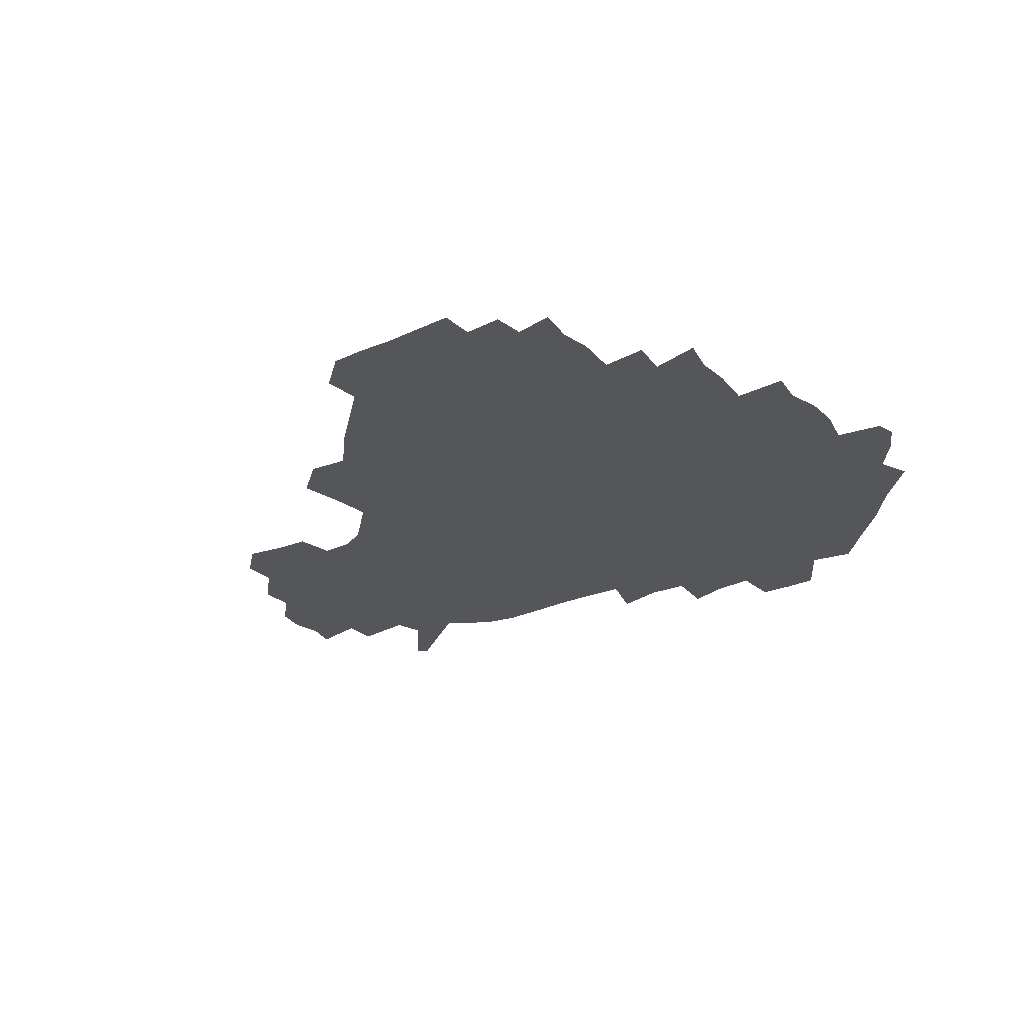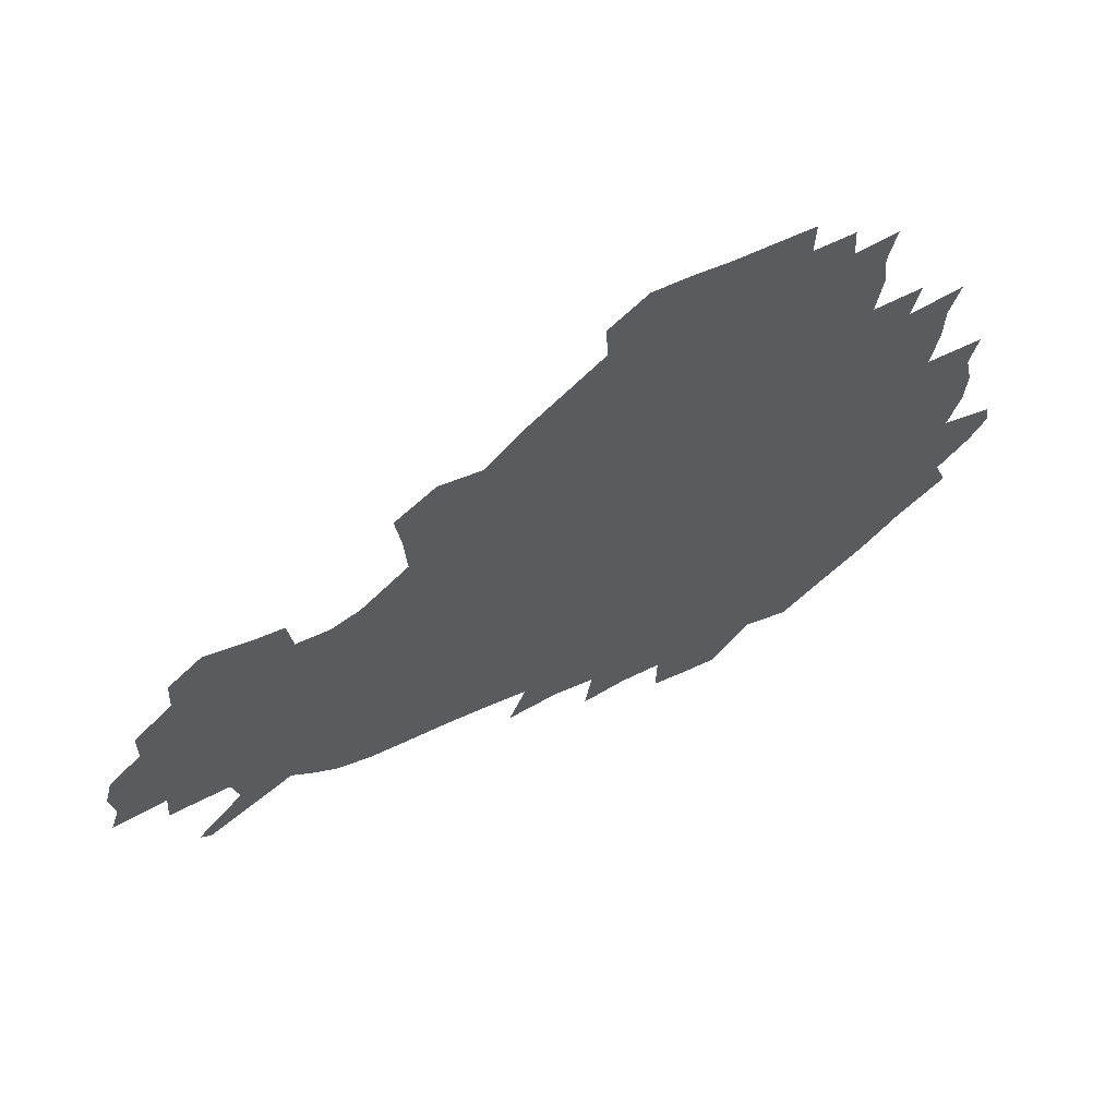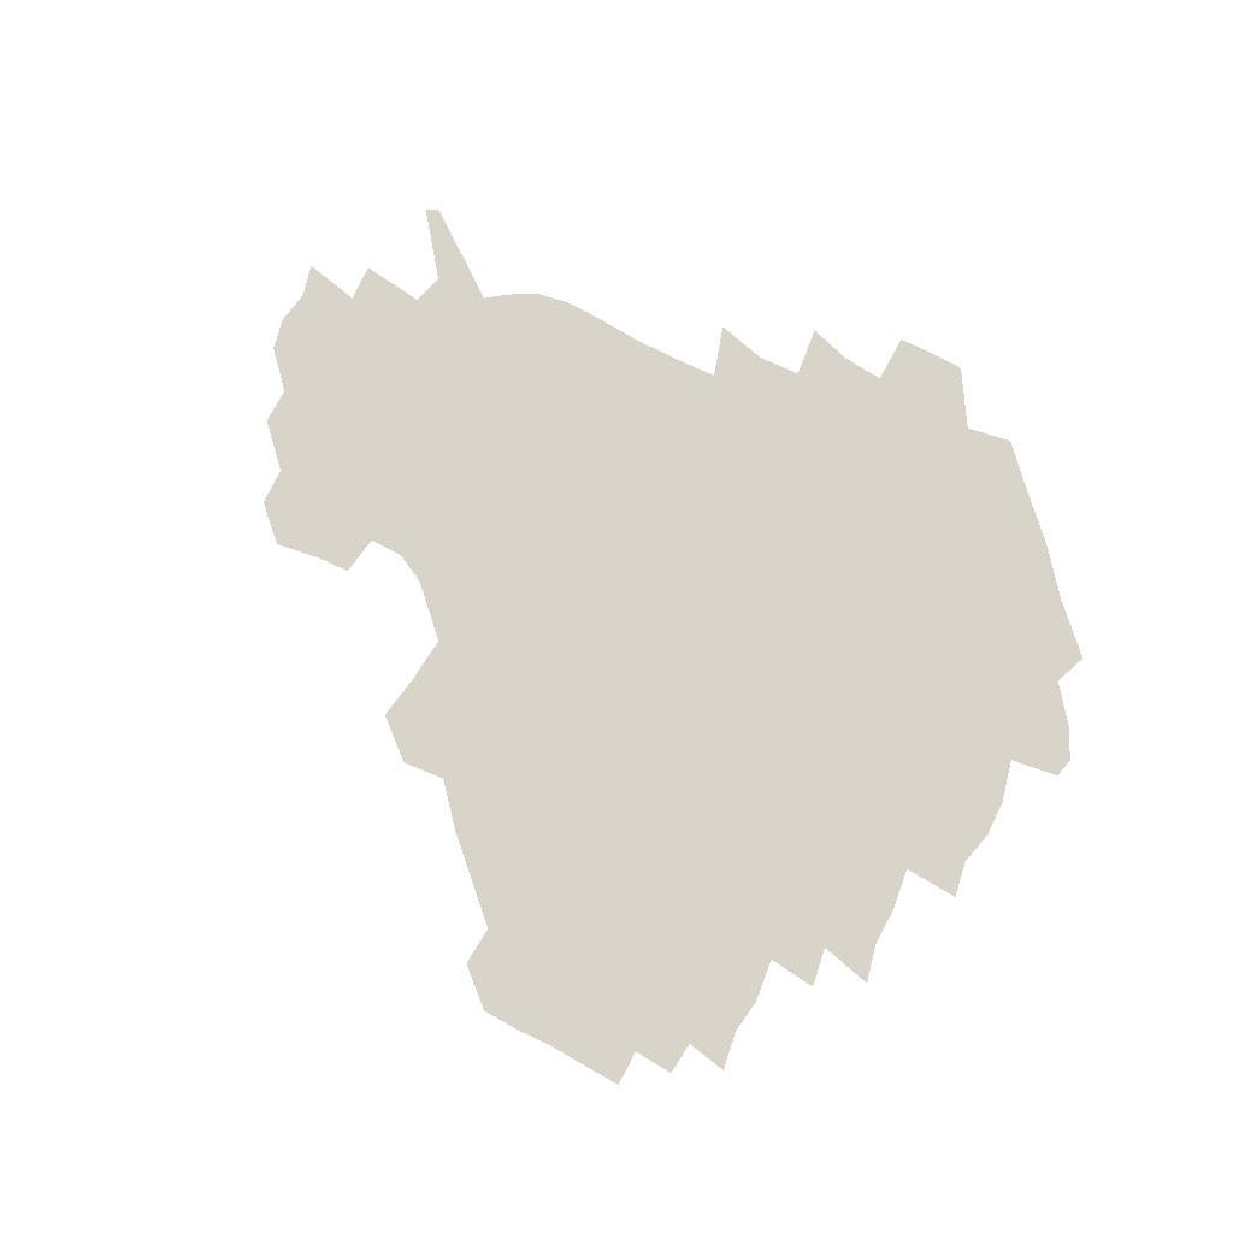
<metadata>
{"format":"obj","ext":"obj","renderer":"f3d","projection":"perspective","resolution":1024,"background":"white","views":[{"elev":-25.1,"azim":-142.5,"up":"+Z"},{"elev":64.1,"azim":154.9,"up":"+Y"},{"elev":75.3,"azim":-150.9,"up":"+Z"}]}
</metadata>
<code>
v 237.7 187.5 0
v 231 199.9 0
v 232.6 208.4 0
v 245.4 158.8 0
v 250.2 172.4 0
v 251.8 185.1 0
v 253.5 198.2 0
v 252.1 211.7 0
v 247.3 229 0
v 246.6 244.4 0
v 249.6 258.3 0
v 246.5 273.3 0
v 264.7 140.4 0
v 270.6 155.3 0
v 272.8 169.4 0
v 274.2 183.2 0
v 270.7 197.7 0
v 270.9 211.5 0
v 271.2 226.2 0
v 272.8 241.1 0
v 271 256.5 0
v 268.9 272.6 0
v 266 290.9 0
v 265.9 305.9 0
v 261.7 321.5 0
v 280.5 121.9 0
v 286 138.9 0
v 291 154.4 0
v 292.2 168.4 0
v 290 182.5 0
v 288.9 196.7 0
v 289.1 210.9 0
v 287.3 225.7 0
v 288.9 239.9 0
v 289.3 254.4 0
v 287.7 269.8 0
v 285.4 286.4 0
v 284.4 302.1 0
v 283.2 317 0
v 280 333.3 0
v 298.1 104.9 0
v 301.6 123.1 0
v 304.6 139.4 0
v 306.5 154.2 0
v 307.2 168 0
v 306.3 181.9 0
v 305.8 196 0
v 304.8 210.4 0
v 304.8 224.8 0
v 303.8 239.3 0
v 305.4 253.3 0
v 304.1 268.4 0
v 302.1 284.7 0
v 299.5 301.7 0
v 300.2 316.2 0
v 299.7 331.7 0
v 297.2 349.9 0
v 298.7 363.8 0
v 295.7 379.8 0
v 314.6 88.18 0
v 316.3 106.9 0
v 318.1 123.9 0
v 319.4 139.3 0
v 320.9 154.1 0
v 321.4 168 0
v 321 181.7 0
v 320.4 195.8 0
v 320.5 209.8 0
v 320.8 224 0
v 320.6 238.3 0
v 319.5 253.3 0
v 318.2 268.9 0
v 317.5 284.2 0
v 316.2 300.1 0
v 314.4 316.8 0
v 316.1 330.9 0
v 315.9 346.2 0
v 315.2 361.4 0
v 312.5 377.1 0
v 313.4 390.9 0
v 333 91.91 0
v 332.9 108.9 0
v 333.4 124.8 0
v 334.2 140 0
v 334.6 154.2 0
v 335.1 168.1 0
v 335.2 181.8 0
v 335.2 195.6 0
v 334.6 209.8 0
v 334.8 223.8 0
v 335.1 237.8 0
v 333.6 253.2 0
v 334.6 267 0
v 332.7 283.7 0
v 331.1 300.3 0
v 331.3 315.4 0
v 331.4 330.4 0
v 330.9 345.9 0
v 330.7 360.8 0
v 330.2 375.7 0
v 329.8 390.3 0
v 329.4 405.1 0
v 348 69.06 0
v 347.3 91.68 0
v 347.3 109.4 0
v 348.1 126.4 0
v 348.3 140.7 0
v 348.3 154.4 0
v 348.5 168.3 0
v 348.6 182 0
v 349 195.7 0
v 348.9 209.6 0
v 349.2 223.5 0
v 348.9 237.9 0
v 349.4 251.8 0
v 348.5 267.2 0
v 347 284.4 0
v 346.7 299.5 0
v 346.3 315.2 0
v 346.4 330.1 0
v 346.1 345.5 0
v 345.7 360.7 0
v 346.4 374.9 0
v 344.7 390.8 0
v 345.2 405 0
v 362 68.95 0
v 361.5 92.89 0
v 361.5 110 0
v 361.7 127 0
v 361.7 140.6 0
v 361.8 154.3 0
v 361.9 168.1 0
v 362 182 0
v 362.2 195.9 0
v 362.5 209.9 0
v 362.6 224 0
v 362.7 238 0
v 363 252 0
v 363.2 265.9 0
v 361.2 284.6 0
v 360.8 301.4 0
v 361 315.5 0
v 360.9 330.9 0
v 361.2 345.4 0
v 360.9 360.5 0
v 361.3 374.9 0
v 360.9 390.1 0
v 360.8 404.8 0
v 376.5 69.86 0
v 376.2 90.1 0
v 375.7 110 0
v 375 127.6 0
v 375.3 140.7 0
v 375.4 154.4 0
v 375.5 168.2 0
v 375.6 182.1 0
v 375.8 196 0
v 376.1 210.1 0
v 376.2 224.3 0
v 376.4 238.1 0
v 377.3 251.4 0
v 376.9 266.2 0
v 376.3 282.4 0
v 375.2 301.1 0
v 375.5 316.2 0
v 375.6 331.1 0
v 376 345.3 0
v 376 360.2 0
v 376 375.3 0
v 375.8 390.6 0
v 375.6 405.8 0
v 393.2 89.16 0
v 390.6 109.6 0
v 390.3 125 0
v 389.2 140.6 0
v 388.8 154.9 0
v 389.2 168.4 0
v 389.2 182.5 0
v 389.4 196.3 0
v 389.9 210.5 0
v 389.9 224.6 0
v 390.3 238.1 0
v 390.6 251.9 0
v 390.6 267 0
v 390.4 283 0
v 390.2 299.6 0
v 389.9 317 0
v 390.4 331.5 0
v 390.8 346 0
v 390.8 360.8 0
v 390.9 376.2 0
v 390.8 390.9 0
v 390.6 405.7 0
v 411 84.22 0
v 408 105.4 0
v 405.3 124.2 0
v 403.9 139.8 0
v 403.3 154.3 0
v 402.6 169.2 0
v 402.3 183.1 0
v 402.8 196.8 0
v 402.6 210.7 0
v 403.5 224.6 0
v 403.7 238.4 0
v 404 251.8 0
v 404.4 266.2 0
v 404.8 281.5 0
v 405 298 0
v 405.4 314.4 0
v 405.6 330.3 0
v 405.7 346.2 0
v 406 362.5 0
v 405.6 376.6 0
v 406.3 392.8 0
v 425.4 106.6 0
v 421.8 123.7 0
v 419.8 138.8 0
v 417.3 154.9 0
v 417.3 168.8 0
v 417.4 182.7 0
v 417.4 196.7 0
v 417 210.9 0
v 417.1 224.8 0
v 417.8 238.7 0
v 417.4 252.2 0
v 417.9 266.1 0
v 418.9 281.8 0
v 419.4 296.7 0
v 420.3 315.1 0
v 420.8 331.1 0
v 421 347.2 0
v 420.8 362.9 0
v 446.4 102.1 0
v 439 123.6 0
v 434.4 139.9 0
v 432.6 154.5 0
v 431.6 168.8 0
v 431.4 182.7 0
v 431.8 196.7 0
v 431.6 210.8 0
v 430.7 225.1 0
v 431.1 238.9 0
v 431.4 252.7 0
v 432 266.8 0
v 433.2 282 0
v 434.1 297.6 0
v 435 313.5 0
v 436.1 331 0
v 436.7 348.8 0
v 457.6 124.9 0
v 452.8 139.2 0
v 450.2 153.5 0
v 447.3 168.5 0
v 447.1 182.3 0
v 448.1 196.2 0
v 445 211.7 0
v 444.8 225.3 0
v 445.1 239.1 0
v 445.7 253 0
v 446.6 267.2 0
v 447.6 281.8 0
v 448.9 297.5 0
v 450.9 314.9 0
v 452.3 332.1 0
v 475.6 125.4 0
v 470.2 139.2 0
v 466.3 153.8 0
v 465.7 167.4 0
v 463.4 182.1 0
v 463.7 195.8 0
v 461.3 211 0
v 460 225.3 0
v 460.4 239.2 0
v 460.7 253.2 0
v 460.7 267 0
v 463.1 281.9 0
v 465.6 298.8 0
v 466.7 315.6 0
v 469.7 334.1 0
v 493.2 124.8 0
v 484.6 140.8 0
v 483.5 153.6 0
v 480.5 167.9 0
v 480.2 181.6 0
v 478.4 196 0
v 476.9 210.5 0
v 474.4 225.2 0
v 474.9 238.9 0
v 477.2 252.9 0
v 479.5 267.5 0
v 483.2 282.6 0
v 484.4 301.9 0
v 486.8 320.6 0
v 509.7 124.7 0
v 500.1 141.3 0
v 498.6 153.9 0
v 495.1 168.4 0
v 494.6 181.8 0
v 491.9 196.8 0
v 490.6 210.7 0
v 489.5 224.6 0
v 491.7 238 0
v 494.8 251.2 0
v 503.4 264.1 0
v 523.9 127.6 0
v 514.8 143 0
v 511.1 156.1 0
v 509.1 169.4 0
v 506.9 183.4 0
v 505.3 197.2 0
v 503.9 210.7 0
v 502.1 224 0
v 504.5 236 0
v 508 248 0
v 515.6 258.2 0
v 535.2 134.5 0
v 529.8 145.3 0
v 524.9 157.7 0
v 523 170.2 0
v 521.3 183.3 0
v 520.9 196.6 0
v 518.8 210.3 0
v 518.5 222.9 0
v 517.8 234.9 0
v 520 245.5 0
v 529.9 258.5 0
v 531.9 275 0
v 543 140.7 0
v 542 148.7 0
v 539.3 158.8 0
v 537.4 170.7 0
v 534.3 183.9 0
v 534.4 196.4 0
v 536.2 209 0
v 534.4 221.9 0
v 536.5 234.6 0
v 539 247.4 0
v 541.9 261.1 0
v 545.2 275.9 0
v 581 114.4 0
v 552.1 146.9 0
v 555.5 156.6 0
v 554 170 0
v 553.7 182.6 0
v 555.6 195.5 0
v 555.8 209 0
v 555.6 222.6 0
v 559.1 236.3 0
v 556 249.6 0
v 558.4 263.3 0
v 563.7 279.4 0
v 585.9 117.3 0
v 564.9 142.5 0
v 567.9 155.4 0
v 571.3 168.9 0
v 570.3 181.9 0
v 570.6 195 0
v 571.7 208.6 0
v 574.1 222.3 0
v 576.6 236 0
v 579.4 250.7 0
v 578.4 266.4 0
v 594.2 152.9 0
v 592.9 168.5 0
v 588.7 181.4 0
v 584.7 194.7 0
v 590.8 206.4 0
v 596.5 219.2 0
v 596.2 234.5 0
v 616.3 164.2 0
v 612.3 177.6 0
v 614.1 191.7 0
v 610.8 204.9 0
f 5 6 1
f 1 6 2
f 6 7 2
f 2 7 3
f 7 8 3
f 13 14 4
f 4 14 5
f 14 15 5
f 5 15 6
f 15 16 6
f 6 16 7
f 16 17 7
f 7 17 8
f 17 18 8
f 8 18 9
f 18 19 9
f 9 19 10
f 19 20 10
f 10 20 11
f 20 21 11
f 11 21 12
f 21 22 12
f 26 27 13
f 13 27 14
f 27 28 14
f 14 28 15
f 28 29 15
f 15 29 16
f 29 30 16
f 16 30 17
f 30 31 17
f 17 31 18
f 31 32 18
f 18 32 19
f 32 33 19
f 19 33 20
f 33 34 20
f 20 34 21
f 34 35 21
f 21 35 22
f 35 36 22
f 22 36 23
f 36 37 23
f 23 37 24
f 37 38 24
f 24 38 25
f 38 39 25
f 41 42 26
f 26 42 27
f 42 43 27
f 27 43 28
f 43 44 28
f 28 44 29
f 44 45 29
f 29 45 30
f 45 46 30
f 30 46 31
f 46 47 31
f 31 47 32
f 47 48 32
f 32 48 33
f 48 49 33
f 33 49 34
f 49 50 34
f 34 50 35
f 50 51 35
f 35 51 36
f 51 52 36
f 36 52 37
f 52 53 37
f 37 53 38
f 53 54 38
f 38 54 39
f 54 55 39
f 39 55 40
f 55 56 40
f 60 61 41
f 41 61 42
f 61 62 42
f 42 62 43
f 62 63 43
f 43 63 44
f 63 64 44
f 44 64 45
f 64 65 45
f 45 65 46
f 65 66 46
f 46 66 47
f 66 67 47
f 47 67 48
f 67 68 48
f 48 68 49
f 68 69 49
f 49 69 50
f 69 70 50
f 50 70 51
f 70 71 51
f 51 71 52
f 71 72 52
f 52 72 53
f 72 73 53
f 53 73 54
f 73 74 54
f 54 74 55
f 74 75 55
f 55 75 56
f 75 76 56
f 56 76 57
f 76 77 57
f 57 77 58
f 77 78 58
f 58 78 59
f 78 79 59
f 60 81 61
f 81 82 61
f 61 82 62
f 82 83 62
f 62 83 63
f 83 84 63
f 63 84 64
f 84 85 64
f 64 85 65
f 85 86 65
f 65 86 66
f 86 87 66
f 66 87 67
f 87 88 67
f 67 88 68
f 88 89 68
f 68 89 69
f 89 90 69
f 69 90 70
f 90 91 70
f 70 91 71
f 91 92 71
f 71 92 72
f 92 93 72
f 72 93 73
f 93 94 73
f 73 94 74
f 94 95 74
f 74 95 75
f 95 96 75
f 75 96 76
f 96 97 76
f 76 97 77
f 97 98 77
f 77 98 78
f 98 99 78
f 78 99 79
f 99 100 79
f 79 100 80
f 100 101 80
f 103 104 81
f 81 104 82
f 104 105 82
f 82 105 83
f 105 106 83
f 83 106 84
f 106 107 84
f 84 107 85
f 107 108 85
f 85 108 86
f 108 109 86
f 86 109 87
f 109 110 87
f 87 110 88
f 110 111 88
f 88 111 89
f 111 112 89
f 89 112 90
f 112 113 90
f 90 113 91
f 113 114 91
f 91 114 92
f 114 115 92
f 92 115 93
f 115 116 93
f 93 116 94
f 116 117 94
f 94 117 95
f 117 118 95
f 95 118 96
f 118 119 96
f 96 119 97
f 119 120 97
f 97 120 98
f 120 121 98
f 98 121 99
f 121 122 99
f 99 122 100
f 122 123 100
f 100 123 101
f 123 124 101
f 101 124 102
f 124 125 102
f 103 126 104
f 126 127 104
f 104 127 105
f 127 128 105
f 105 128 106
f 128 129 106
f 106 129 107
f 129 130 107
f 107 130 108
f 130 131 108
f 108 131 109
f 131 132 109
f 109 132 110
f 132 133 110
f 110 133 111
f 133 134 111
f 111 134 112
f 134 135 112
f 112 135 113
f 135 136 113
f 113 136 114
f 136 137 114
f 114 137 115
f 137 138 115
f 115 138 116
f 138 139 116
f 116 139 117
f 139 140 117
f 117 140 118
f 140 141 118
f 118 141 119
f 141 142 119
f 119 142 120
f 142 143 120
f 120 143 121
f 143 144 121
f 121 144 122
f 144 145 122
f 122 145 123
f 145 146 123
f 123 146 124
f 146 147 124
f 124 147 125
f 147 148 125
f 126 149 127
f 149 150 127
f 127 150 128
f 150 151 128
f 128 151 129
f 151 152 129
f 129 152 130
f 152 153 130
f 130 153 131
f 153 154 131
f 131 154 132
f 154 155 132
f 132 155 133
f 155 156 133
f 133 156 134
f 156 157 134
f 134 157 135
f 157 158 135
f 135 158 136
f 158 159 136
f 136 159 137
f 159 160 137
f 137 160 138
f 160 161 138
f 138 161 139
f 161 162 139
f 139 162 140
f 162 163 140
f 140 163 141
f 163 164 141
f 141 164 142
f 164 165 142
f 142 165 143
f 165 166 143
f 143 166 144
f 166 167 144
f 144 167 145
f 167 168 145
f 145 168 146
f 168 169 146
f 146 169 147
f 169 170 147
f 147 170 148
f 170 171 148
f 150 172 151
f 172 173 151
f 151 173 152
f 173 174 152
f 152 174 153
f 174 175 153
f 153 175 154
f 175 176 154
f 154 176 155
f 176 177 155
f 155 177 156
f 177 178 156
f 156 178 157
f 178 179 157
f 157 179 158
f 179 180 158
f 158 180 159
f 180 181 159
f 159 181 160
f 181 182 160
f 160 182 161
f 182 183 161
f 161 183 162
f 183 184 162
f 162 184 163
f 184 185 163
f 163 185 164
f 185 186 164
f 164 186 165
f 186 187 165
f 165 187 166
f 187 188 166
f 166 188 167
f 188 189 167
f 167 189 168
f 189 190 168
f 168 190 169
f 190 191 169
f 169 191 170
f 191 192 170
f 170 192 171
f 192 193 171
f 172 194 173
f 194 195 173
f 173 195 174
f 195 196 174
f 174 196 175
f 196 197 175
f 175 197 176
f 197 198 176
f 176 198 177
f 198 199 177
f 177 199 178
f 199 200 178
f 178 200 179
f 200 201 179
f 179 201 180
f 201 202 180
f 180 202 181
f 202 203 181
f 181 203 182
f 203 204 182
f 182 204 183
f 204 205 183
f 183 205 184
f 205 206 184
f 184 206 185
f 206 207 185
f 185 207 186
f 207 208 186
f 186 208 187
f 208 209 187
f 187 209 188
f 209 210 188
f 188 210 189
f 210 211 189
f 189 211 190
f 211 212 190
f 190 212 191
f 212 213 191
f 191 213 192
f 213 214 192
f 192 214 193
f 195 215 196
f 215 216 196
f 196 216 197
f 216 217 197
f 197 217 198
f 217 218 198
f 198 218 199
f 218 219 199
f 199 219 200
f 219 220 200
f 200 220 201
f 220 221 201
f 201 221 202
f 221 222 202
f 202 222 203
f 222 223 203
f 203 223 204
f 223 224 204
f 204 224 205
f 224 225 205
f 205 225 206
f 225 226 206
f 206 226 207
f 226 227 207
f 207 227 208
f 227 228 208
f 208 228 209
f 228 229 209
f 209 229 210
f 229 230 210
f 210 230 211
f 230 231 211
f 211 231 212
f 231 232 212
f 212 232 213
f 215 233 216
f 233 234 216
f 216 234 217
f 234 235 217
f 217 235 218
f 235 236 218
f 218 236 219
f 236 237 219
f 219 237 220
f 237 238 220
f 220 238 221
f 238 239 221
f 221 239 222
f 239 240 222
f 222 240 223
f 240 241 223
f 223 241 224
f 241 242 224
f 224 242 225
f 242 243 225
f 225 243 226
f 243 244 226
f 226 244 227
f 244 245 227
f 227 245 228
f 245 246 228
f 228 246 229
f 246 247 229
f 229 247 230
f 247 248 230
f 230 248 231
f 248 249 231
f 231 249 232
f 234 250 235
f 250 251 235
f 235 251 236
f 251 252 236
f 236 252 237
f 252 253 237
f 237 253 238
f 253 254 238
f 238 254 239
f 254 255 239
f 239 255 240
f 255 256 240
f 240 256 241
f 256 257 241
f 241 257 242
f 257 258 242
f 242 258 243
f 258 259 243
f 243 259 244
f 259 260 244
f 244 260 245
f 260 261 245
f 245 261 246
f 261 262 246
f 246 262 247
f 262 263 247
f 247 263 248
f 263 264 248
f 248 264 249
f 250 265 251
f 265 266 251
f 251 266 252
f 266 267 252
f 252 267 253
f 267 268 253
f 253 268 254
f 268 269 254
f 254 269 255
f 269 270 255
f 255 270 256
f 270 271 256
f 256 271 257
f 271 272 257
f 257 272 258
f 272 273 258
f 258 273 259
f 273 274 259
f 259 274 260
f 274 275 260
f 260 275 261
f 275 276 261
f 261 276 262
f 276 277 262
f 262 277 263
f 277 278 263
f 263 278 264
f 278 279 264
f 265 280 266
f 280 281 266
f 266 281 267
f 281 282 267
f 267 282 268
f 282 283 268
f 268 283 269
f 283 284 269
f 269 284 270
f 284 285 270
f 270 285 271
f 285 286 271
f 271 286 272
f 286 287 272
f 272 287 273
f 287 288 273
f 273 288 274
f 288 289 274
f 274 289 275
f 289 290 275
f 275 290 276
f 290 291 276
f 276 291 277
f 291 292 277
f 277 292 278
f 292 293 278
f 278 293 279
f 280 294 281
f 294 295 281
f 281 295 282
f 295 296 282
f 282 296 283
f 296 297 283
f 283 297 284
f 297 298 284
f 284 298 285
f 298 299 285
f 285 299 286
f 299 300 286
f 286 300 287
f 300 301 287
f 287 301 288
f 301 302 288
f 288 302 289
f 302 303 289
f 289 303 290
f 303 304 290
f 290 304 291
f 294 305 295
f 305 306 295
f 295 306 296
f 306 307 296
f 296 307 297
f 307 308 297
f 297 308 298
f 308 309 298
f 298 309 299
f 309 310 299
f 299 310 300
f 310 311 300
f 300 311 301
f 311 312 301
f 301 312 302
f 312 313 302
f 302 313 303
f 313 314 303
f 303 314 304
f 314 315 304
f 305 316 306
f 316 317 306
f 306 317 307
f 317 318 307
f 307 318 308
f 318 319 308
f 308 319 309
f 319 320 309
f 309 320 310
f 320 321 310
f 310 321 311
f 321 322 311
f 311 322 312
f 322 323 312
f 312 323 313
f 323 324 313
f 313 324 314
f 324 325 314
f 314 325 315
f 325 326 315
f 316 328 317
f 328 329 317
f 317 329 318
f 329 330 318
f 318 330 319
f 330 331 319
f 319 331 320
f 331 332 320
f 320 332 321
f 332 333 321
f 321 333 322
f 333 334 322
f 322 334 323
f 334 335 323
f 323 335 324
f 335 336 324
f 324 336 325
f 336 337 325
f 325 337 326
f 337 338 326
f 326 338 327
f 338 339 327
f 328 340 329
f 340 341 329
f 329 341 330
f 341 342 330
f 330 342 331
f 342 343 331
f 331 343 332
f 343 344 332
f 332 344 333
f 344 345 333
f 333 345 334
f 345 346 334
f 334 346 335
f 346 347 335
f 335 347 336
f 347 348 336
f 336 348 337
f 348 349 337
f 337 349 338
f 349 350 338
f 338 350 339
f 350 351 339
f 340 352 341
f 352 353 341
f 341 353 342
f 353 354 342
f 342 354 343
f 354 355 343
f 343 355 344
f 355 356 344
f 344 356 345
f 356 357 345
f 345 357 346
f 357 358 346
f 346 358 347
f 358 359 347
f 347 359 348
f 359 360 348
f 348 360 349
f 360 361 349
f 349 361 350
f 361 362 350
f 350 362 351
f 354 363 355
f 363 364 355
f 355 364 356
f 364 365 356
f 356 365 357
f 365 366 357
f 357 366 358
f 366 367 358
f 358 367 359
f 367 368 359
f 359 368 360
f 368 369 360
f 360 369 361
f 364 370 365
f 370 371 365
f 365 371 366
f 371 372 366
f 366 372 367
f 372 373 367
f 367 373 368

</code>
